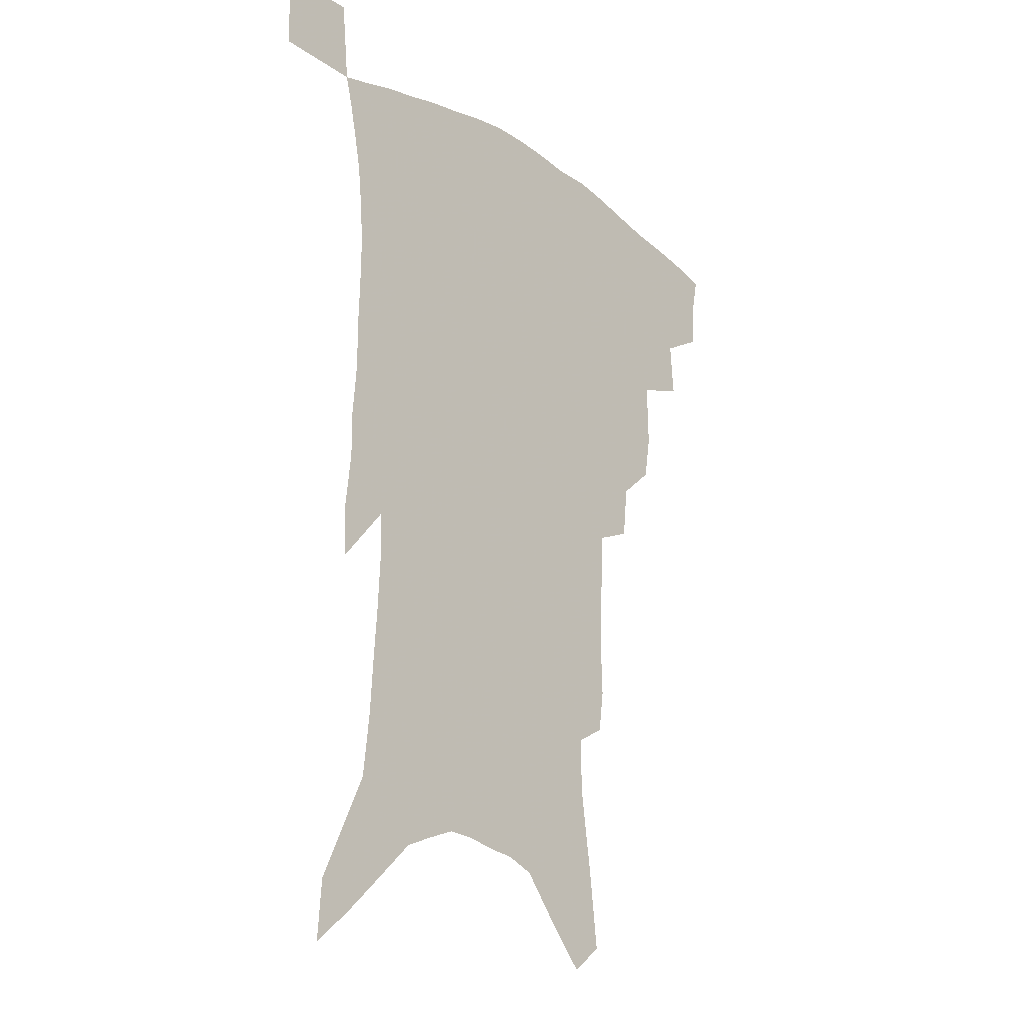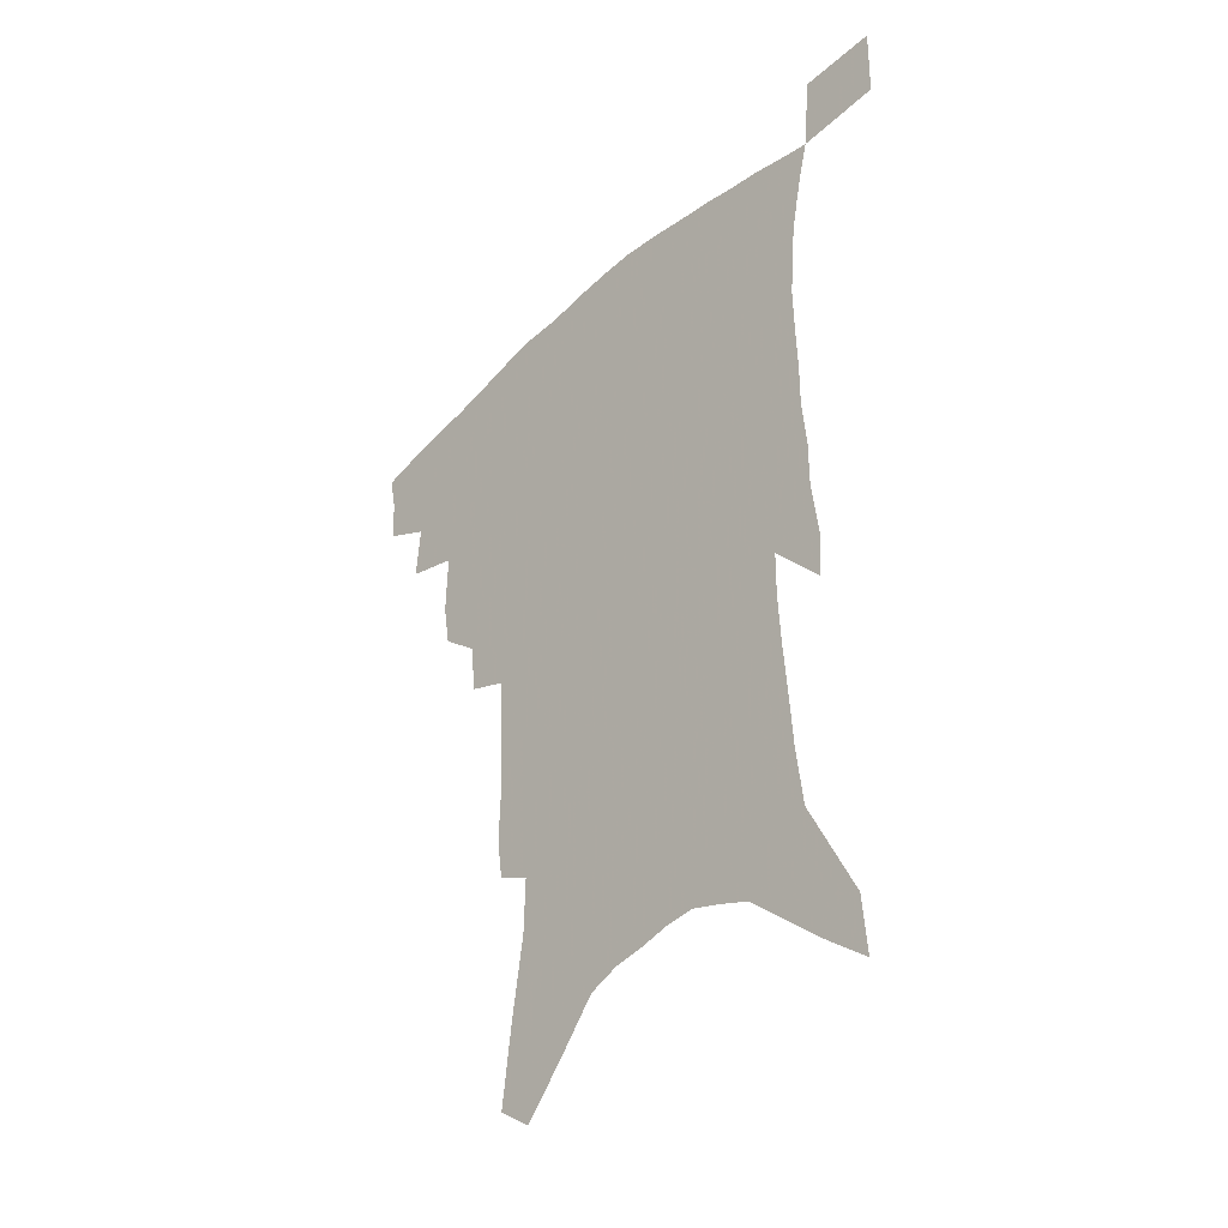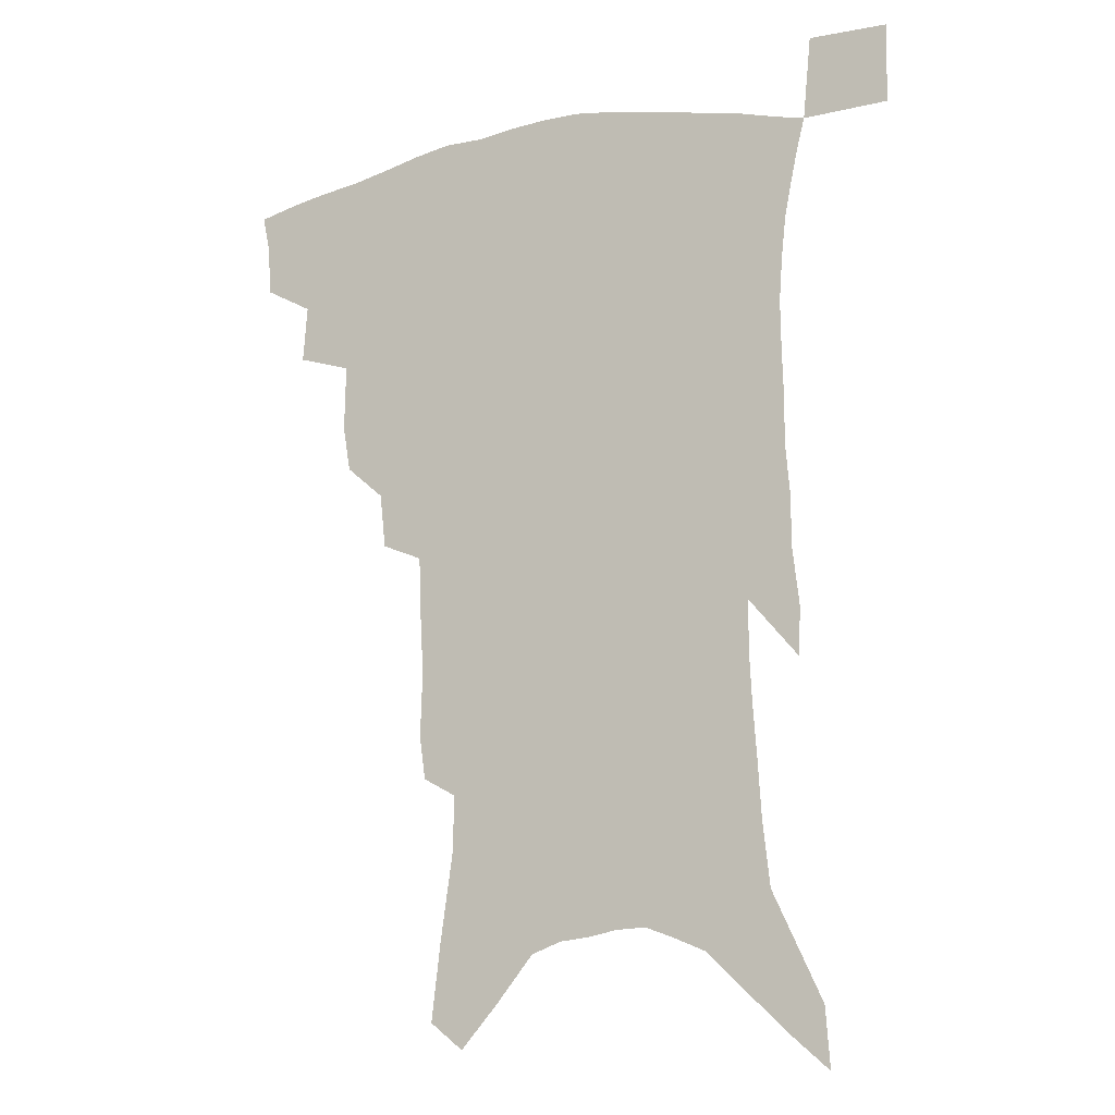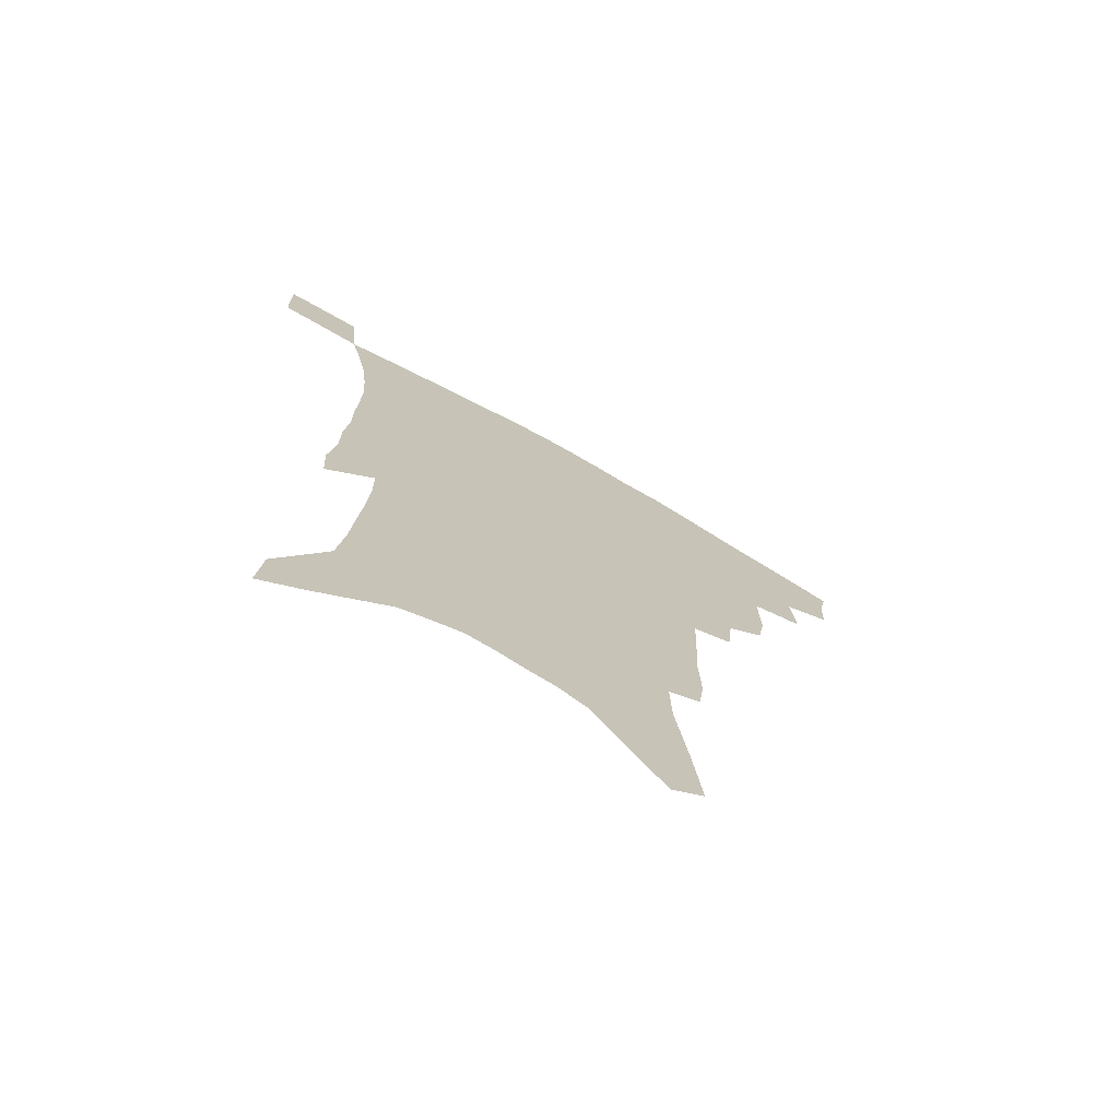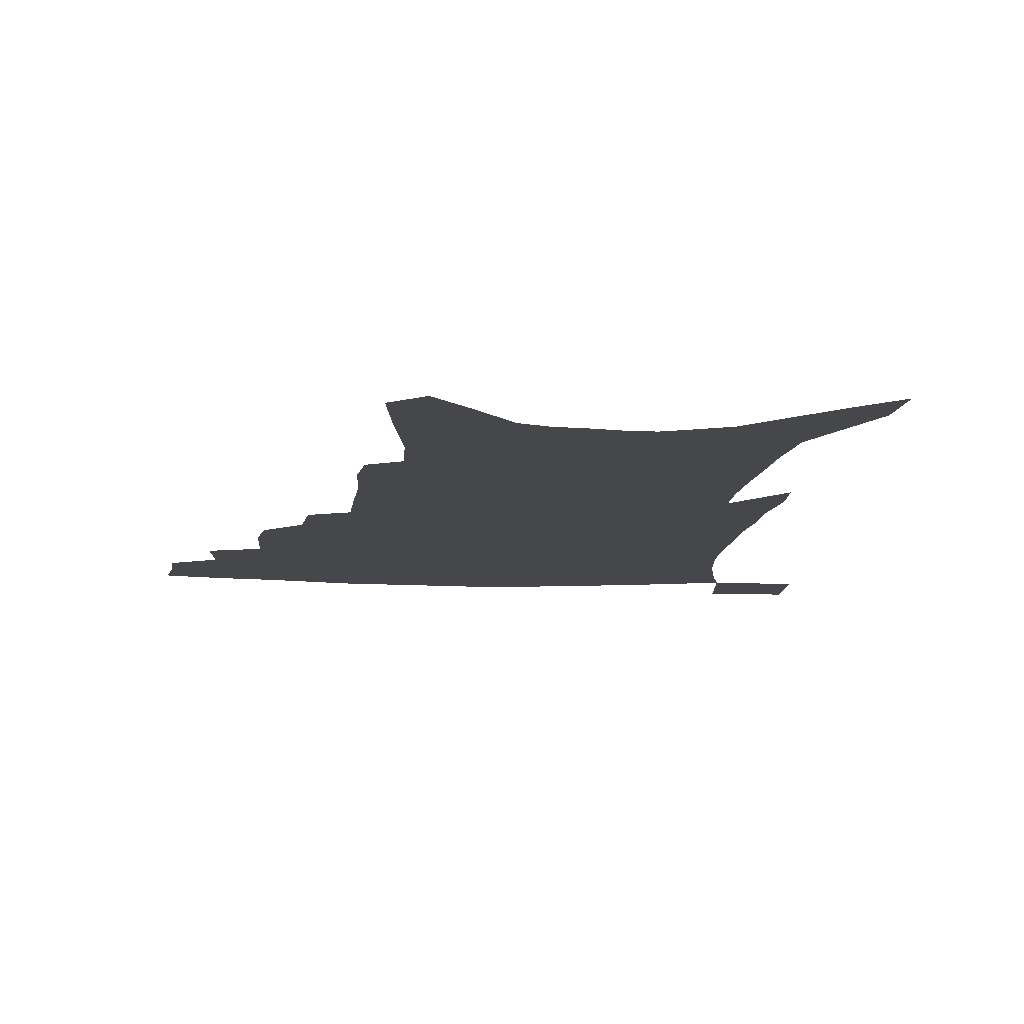
<metadata>
{"format":"obj","ext":"obj","renderer":"f3d","projection":"perspective","resolution":1024,"background":"white","views":[{"elev":-21.2,"azim":130.7,"up":"+Y"},{"elev":-40.8,"azim":47.6,"up":"+Y"},{"elev":-12.8,"azim":25.7,"up":"+Y"},{"elev":-73.4,"azim":150.6,"up":"+Y"},{"elev":-10.7,"azim":-4.6,"up":"+Z"}]}
</metadata>
<code>
v 452 390.3 0
v 451.2 407 0
v 448.3 421 0
v 468 360.3 0
v 469.6 380.6 0
v 467.2 395.3 0
v 464.9 409.7 0
v 461.8 424.3 0
v 489.8 313.9 0
v 487.1 330.3 0
v 487.6 354.2 0
v 485.9 370.4 0
v 484.2 385.3 0
v 481.2 398.8 0
v 478.5 412.7 0
v 475.5 426.9 0
v 505.8 282.4 0
v 503.7 302 0
v 502.9 323.2 0
v 501.7 341.3 0
v 501.5 360.8 0
v 499.8 375.1 0
v 497.5 388.4 0
v 495 401.6 0
v 492.5 415.1 0
v 490 429 0
v 524.1 194 0
v 521.9 209.7 0
v 522.7 233.3 0
v 521.6 253.1 0
v 520.7 276.2 0
v 518.3 294.4 0
v 518.7 318.7 0
v 517.1 334.2 0
v 515.2 348.6 0
v 514.2 364.2 0
v 512.6 377.9 0
v 510.5 390.9 0
v 508.2 404.1 0
v 506 417.5 0
v 503.5 431.9 0
v 527.9 107.4 0
v 531.3 135.6 0
v 535.8 167 0
v 536.3 187.4 0
v 536.7 211 0
v 535.3 228.7 0
v 534.7 248.7 0
v 533.5 268.3 0
v 531.9 286.1 0
v 530.2 302.9 0
v 530.2 323.7 0
v 528.8 338.1 0
v 528 353.6 0
v 526.5 366.7 0
v 525.4 380.3 0
v 523.3 393 0
v 521.5 406.2 0
v 519.4 419.5 0
v 516.9 435.1 0
v 540.1 97.85 0
v 543 126.4 0
v 545.8 154.1 0
v 547.4 178 0
v 547.4 198.5 0
v 548.1 224.4 0
v 547 241.9 0
v 545.4 258 0
v 543.7 273.3 0
v 542.6 291.9 0
v 542.3 311.4 0
v 541.5 327.2 0
v 540.7 342 0
v 540.2 356.6 0
v 539.2 369.5 0
v 538.5 382.5 0
v 536.6 395 0
v 534.8 408.2 0
v 532.7 422.3 0
v 530.4 437.5 0
v 553.8 113.4 0
v 556.8 143.2 0
v 559 170.4 0
v 558.5 188.2 0
v 557.9 206.7 0
v 558.3 232.2 0
v 557.2 248.7 0
v 556.3 266.9 0
v 554.6 280.6 0
v 553.7 298 0
v 553.4 315.9 0
v 552.8 330.8 0
v 552.5 345.5 0
v 552 358.7 0
v 551.6 371.8 0
v 550.6 383.9 0
v 549.5 396.3 0
v 548.7 409 0
v 547 422.6 0
v 544.9 437.5 0
v 567.5 130.3 0
v 569.1 156.1 0
v 568.9 174.6 0
v 568.5 193.1 0
v 568.5 216.3 0
v 567.8 233.8 0
v 567 253 0
v 566.1 269.4 0
v 565.1 285.6 0
v 564.6 303 0
v 564.3 319.3 0
v 563.6 331.7 0
v 563.8 347.4 0
v 563.7 360.9 0
v 563.4 373 0
v 562.5 384.8 0
v 562.4 397.2 0
v 561.7 409.8 0
v 560.3 423.4 0
v 558.3 439.2 0
v 578.4 134.4 0
v 579.4 160.7 0
v 579.2 181.1 0
v 578.2 195.7 0
v 578.2 218.8 0
v 577.5 236.6 0
v 576.8 253.4 0
v 576 270.4 0
v 575.2 285.4 0
v 574.9 302.5 0
v 574.7 320.1 0
v 575 335.9 0
v 574.7 348 0
v 574.8 361.3 0
v 575.2 373.9 0
v 575 385.5 0
v 575.3 397.8 0
v 574.9 410 0
v 573.3 424.5 0
v 571.6 440.2 0
v 589.1 135.6 0
v 589.5 162.3 0
v 589 182.5 0
v 588.6 204.3 0
v 588 221.3 0
v 587.4 241.6 0
v 586.7 256.6 0
v 586.2 275.5 0
v 585.9 290.4 0
v 585.4 305.7 0
v 585.3 322.5 0
v 585.5 336.8 0
v 585.8 349.7 0
v 586.3 363.1 0
v 586.5 373.9 0
v 587.5 386.5 0
v 587.5 398.1 0
v 587.4 410 0
v 586.2 424.7 0
v 584.9 440.3 0
v 599.9 137.8 0
v 599.6 161.5 0
v 599 182.4 0
v 598.6 200.8 0
v 597.8 219.6 0
v 597.2 239.2 0
v 596.5 257.9 0
v 596.4 272.5 0
v 595.8 292.3 0
v 595.7 306.2 0
v 595.6 322.2 0
v 596 334.6 0
v 596.5 349.7 0
v 597.1 361.9 0
v 598.3 375 0
v 599 386.6 0
v 599.5 398 0
v 599.5 410.6 0
v 599.2 424.2 0
v 598.7 438.5 0
v 610.7 138.3 0
v 610.2 157.3 0
v 609 180.6 0
v 608.4 200.1 0
v 607.5 220.2 0
v 606.8 239.8 0
v 606.6 255.4 0
v 606.1 272.9 0
v 606.1 289 0
v 605.9 305.3 0
v 605.9 320.5 0
v 606.5 337 0
v 607 349 0
v 607.9 360.8 0
v 609 374.3 0
v 610.2 386 0
v 611.3 397.3 0
v 612.8 409 0
v 613.1 421.6 0
v 613 435.6 0
v 621.8 134.2 0
v 620.7 155.5 0
v 620.2 173.4 0
v 618.8 195.9 0
v 617 220.8 0
v 616.4 238.9 0
v 616.5 253.9 0
v 615.8 272.6 0
v 616.7 285 0
v 616.4 301.7 0
v 616.5 316.8 0
v 616.4 335.7 0
v 617.3 348.8 0
v 618.6 360 0
v 619.8 372.4 0
v 621.2 384.2 0
v 622.9 396 0
v 624.9 407.6 0
v 625.7 419.7 0
v 626.1 433.4 0
v 633 129.5 0
v 632 149.6 0
v 630.1 173.4 0
v 629.3 191.6 0
v 627.9 213.4 0
v 627.1 232.7 0
v 627.5 247.5 0
v 626.6 266.8 0
v 626.6 283.3 0
v 626.6 299.3 0
v 626.8 314.8 0
v 627.6 329.2 0
v 627.7 345.5 0
v 629.2 357.5 0
v 630.6 370.3 0
v 632.2 383.6 0
v 634 394.3 0
v 636.1 406.1 0
v 637.9 417.4 0
v 639.1 430.3 0
v 647.2 116 0
v 644.6 140.1 0
v 642.2 163.9 0
v 640.9 183.9 0
v 638.5 207.9 0
v 638.2 225.2 0
v 638 242.2 0
v 637.4 260.8 0
v 637.1 278.4 0
v 637.8 293 0
v 637.2 310.9 0
v 638.3 324.5 0
v 638.4 340.8 0
v 639.8 354.2 0
v 641.4 366.8 0
v 642.8 380.7 0
v 645 392.7 0
v 647.1 404.1 0
v 649.4 415.4 0
v 651.2 428 0
v 661.7 102.4 0
v 658.7 127.2 0
v 656.4 149.8 0
v 653.9 172.6 0
v 652.6 193 0
v 651.1 213.1 0
v 650.1 232.1 0
v 650.3 249 0
v 650.6 266.1 0
v 649.9 284.4 0
v 649.3 302.1 0
v 649.6 317.9 0
v 651.5 330.9 0
v 650.8 349.3 0
v 651.9 363.9 0
v 653 378.6 0
v 655.9 389.7 0
v 658.1 401.9 0
v 660.6 413.2 0
v 663.2 424.7 0
v 676.1 90.03 0
v 674.5 111.5 0
v 668.2 228 0
v 669.1 244.7 0
v 666.5 266.8 0
v 666.6 283.7 0
v 664.9 303.3 0
v 665 319.6 0
v 664.4 337.7 0
v 664.2 355.3 0
v 665.2 370.6 0
v 666.8 385.7 0
v 669.3 398.3 0
v 671.9 410.4 0
v 674.7 421.9 0
v 677.7 452 0
v 705.7 422.7 0
v 706.3 451.6 0
f 5 6 1
f 1 6 2
f 6 7 2
f 2 7 3
f 7 8 3
f 11 12 4
f 4 12 5
f 12 13 5
f 5 13 6
f 13 14 6
f 6 14 7
f 14 15 7
f 7 15 8
f 15 16 8
f 18 19 9
f 9 19 10
f 19 20 10
f 10 20 11
f 20 21 11
f 11 21 12
f 21 22 12
f 12 22 13
f 22 23 13
f 13 23 14
f 23 24 14
f 14 24 15
f 24 25 15
f 15 25 16
f 25 26 16
f 31 32 17
f 17 32 18
f 32 33 18
f 18 33 19
f 33 34 19
f 19 34 20
f 34 35 20
f 20 35 21
f 35 36 21
f 21 36 22
f 36 37 22
f 22 37 23
f 37 38 23
f 23 38 24
f 38 39 24
f 24 39 25
f 39 40 25
f 25 40 26
f 40 41 26
f 45 46 27
f 27 46 28
f 46 47 28
f 28 47 29
f 47 48 29
f 29 48 30
f 48 49 30
f 30 49 31
f 49 50 31
f 31 50 32
f 50 51 32
f 32 51 33
f 51 52 33
f 33 52 34
f 52 53 34
f 34 53 35
f 53 54 35
f 35 54 36
f 54 55 36
f 36 55 37
f 55 56 37
f 37 56 38
f 56 57 38
f 38 57 39
f 57 58 39
f 39 58 40
f 58 59 40
f 40 59 41
f 59 60 41
f 61 62 42
f 42 62 43
f 62 63 43
f 43 63 44
f 63 64 44
f 44 64 45
f 64 65 45
f 45 65 46
f 65 66 46
f 46 66 47
f 66 67 47
f 47 67 48
f 67 68 48
f 48 68 49
f 68 69 49
f 49 69 50
f 69 70 50
f 50 70 51
f 70 71 51
f 51 71 52
f 71 72 52
f 52 72 53
f 72 73 53
f 53 73 54
f 73 74 54
f 54 74 55
f 74 75 55
f 55 75 56
f 75 76 56
f 56 76 57
f 76 77 57
f 57 77 58
f 77 78 58
f 58 78 59
f 78 79 59
f 59 79 60
f 79 80 60
f 61 81 62
f 81 82 62
f 62 82 63
f 82 83 63
f 63 83 64
f 83 84 64
f 64 84 65
f 84 85 65
f 65 85 66
f 85 86 66
f 66 86 67
f 86 87 67
f 67 87 68
f 87 88 68
f 68 88 69
f 88 89 69
f 69 89 70
f 89 90 70
f 70 90 71
f 90 91 71
f 71 91 72
f 91 92 72
f 72 92 73
f 92 93 73
f 73 93 74
f 93 94 74
f 74 94 75
f 94 95 75
f 75 95 76
f 95 96 76
f 76 96 77
f 96 97 77
f 77 97 78
f 97 98 78
f 78 98 79
f 98 99 79
f 79 99 80
f 99 100 80
f 81 101 82
f 101 102 82
f 82 102 83
f 102 103 83
f 83 103 84
f 103 104 84
f 84 104 85
f 104 105 85
f 85 105 86
f 105 106 86
f 86 106 87
f 106 107 87
f 87 107 88
f 107 108 88
f 88 108 89
f 108 109 89
f 89 109 90
f 109 110 90
f 90 110 91
f 110 111 91
f 91 111 92
f 111 112 92
f 92 112 93
f 112 113 93
f 93 113 94
f 113 114 94
f 94 114 95
f 114 115 95
f 95 115 96
f 115 116 96
f 96 116 97
f 116 117 97
f 97 117 98
f 117 118 98
f 98 118 99
f 118 119 99
f 99 119 100
f 119 120 100
f 101 121 102
f 121 122 102
f 102 122 103
f 122 123 103
f 103 123 104
f 123 124 104
f 104 124 105
f 124 125 105
f 105 125 106
f 125 126 106
f 106 126 107
f 126 127 107
f 107 127 108
f 127 128 108
f 108 128 109
f 128 129 109
f 109 129 110
f 129 130 110
f 110 130 111
f 130 131 111
f 111 131 112
f 131 132 112
f 112 132 113
f 132 133 113
f 113 133 114
f 133 134 114
f 114 134 115
f 134 135 115
f 115 135 116
f 135 136 116
f 116 136 117
f 136 137 117
f 117 137 118
f 137 138 118
f 118 138 119
f 138 139 119
f 119 139 120
f 139 140 120
f 121 141 122
f 141 142 122
f 122 142 123
f 142 143 123
f 123 143 124
f 143 144 124
f 124 144 125
f 144 145 125
f 125 145 126
f 145 146 126
f 126 146 127
f 146 147 127
f 127 147 128
f 147 148 128
f 128 148 129
f 148 149 129
f 129 149 130
f 149 150 130
f 130 150 131
f 150 151 131
f 131 151 132
f 151 152 132
f 132 152 133
f 152 153 133
f 133 153 134
f 153 154 134
f 134 154 135
f 154 155 135
f 135 155 136
f 155 156 136
f 136 156 137
f 156 157 137
f 137 157 138
f 157 158 138
f 138 158 139
f 158 159 139
f 139 159 140
f 159 160 140
f 141 161 142
f 161 162 142
f 142 162 143
f 162 163 143
f 143 163 144
f 163 164 144
f 144 164 145
f 164 165 145
f 145 165 146
f 165 166 146
f 146 166 147
f 166 167 147
f 147 167 148
f 167 168 148
f 148 168 149
f 168 169 149
f 149 169 150
f 169 170 150
f 150 170 151
f 170 171 151
f 151 171 152
f 171 172 152
f 152 172 153
f 172 173 153
f 153 173 154
f 173 174 154
f 154 174 155
f 174 175 155
f 155 175 156
f 175 176 156
f 156 176 157
f 176 177 157
f 157 177 158
f 177 178 158
f 158 178 159
f 178 179 159
f 159 179 160
f 179 180 160
f 161 181 162
f 181 182 162
f 162 182 163
f 182 183 163
f 163 183 164
f 183 184 164
f 164 184 165
f 184 185 165
f 165 185 166
f 185 186 166
f 166 186 167
f 186 187 167
f 167 187 168
f 187 188 168
f 168 188 169
f 188 189 169
f 169 189 170
f 189 190 170
f 170 190 171
f 190 191 171
f 171 191 172
f 191 192 172
f 172 192 173
f 192 193 173
f 173 193 174
f 193 194 174
f 174 194 175
f 194 195 175
f 175 195 176
f 195 196 176
f 176 196 177
f 196 197 177
f 177 197 178
f 197 198 178
f 178 198 179
f 198 199 179
f 179 199 180
f 199 200 180
f 181 201 182
f 201 202 182
f 182 202 183
f 202 203 183
f 183 203 184
f 203 204 184
f 184 204 185
f 204 205 185
f 185 205 186
f 205 206 186
f 186 206 187
f 206 207 187
f 187 207 188
f 207 208 188
f 188 208 189
f 208 209 189
f 189 209 190
f 209 210 190
f 190 210 191
f 210 211 191
f 191 211 192
f 211 212 192
f 192 212 193
f 212 213 193
f 193 213 194
f 213 214 194
f 194 214 195
f 214 215 195
f 195 215 196
f 215 216 196
f 196 216 197
f 216 217 197
f 197 217 198
f 217 218 198
f 198 218 199
f 218 219 199
f 199 219 200
f 219 220 200
f 201 221 202
f 221 222 202
f 202 222 203
f 222 223 203
f 203 223 204
f 223 224 204
f 204 224 205
f 224 225 205
f 205 225 206
f 225 226 206
f 206 226 207
f 226 227 207
f 207 227 208
f 227 228 208
f 208 228 209
f 228 229 209
f 209 229 210
f 229 230 210
f 210 230 211
f 230 231 211
f 211 231 212
f 231 232 212
f 212 232 213
f 232 233 213
f 213 233 214
f 233 234 214
f 214 234 215
f 234 235 215
f 215 235 216
f 235 236 216
f 216 236 217
f 236 237 217
f 217 237 218
f 237 238 218
f 218 238 219
f 238 239 219
f 219 239 220
f 239 240 220
f 221 241 222
f 241 242 222
f 222 242 223
f 242 243 223
f 223 243 224
f 243 244 224
f 224 244 225
f 244 245 225
f 225 245 226
f 245 246 226
f 226 246 227
f 246 247 227
f 227 247 228
f 247 248 228
f 228 248 229
f 248 249 229
f 229 249 230
f 249 250 230
f 230 250 231
f 250 251 231
f 231 251 232
f 251 252 232
f 232 252 233
f 252 253 233
f 233 253 234
f 253 254 234
f 234 254 235
f 254 255 235
f 235 255 236
f 255 256 236
f 236 256 237
f 256 257 237
f 237 257 238
f 257 258 238
f 238 258 239
f 258 259 239
f 239 259 240
f 259 260 240
f 241 261 242
f 261 262 242
f 242 262 243
f 262 263 243
f 243 263 244
f 263 264 244
f 244 264 245
f 264 265 245
f 245 265 246
f 265 266 246
f 246 266 247
f 266 267 247
f 247 267 248
f 267 268 248
f 248 268 249
f 268 269 249
f 249 269 250
f 269 270 250
f 250 270 251
f 270 271 251
f 251 271 252
f 271 272 252
f 252 272 253
f 272 273 253
f 253 273 254
f 273 274 254
f 254 274 255
f 274 275 255
f 255 275 256
f 275 276 256
f 256 276 257
f 276 277 257
f 257 277 258
f 277 278 258
f 258 278 259
f 278 279 259
f 259 279 260
f 279 280 260
f 261 281 262
f 281 282 262
f 262 282 263
f 268 283 269
f 283 284 269
f 269 284 270
f 284 285 270
f 270 285 271
f 285 286 271
f 271 286 272
f 286 287 272
f 272 287 273
f 287 288 273
f 273 288 274
f 288 289 274
f 274 289 275
f 289 290 275
f 275 290 276
f 290 291 276
f 276 291 277
f 291 292 277
f 277 292 278
f 292 293 278
f 278 293 279
f 293 294 279
f 279 294 280
f 294 295 280
f 295 297 296
f 297 298 296

</code>
